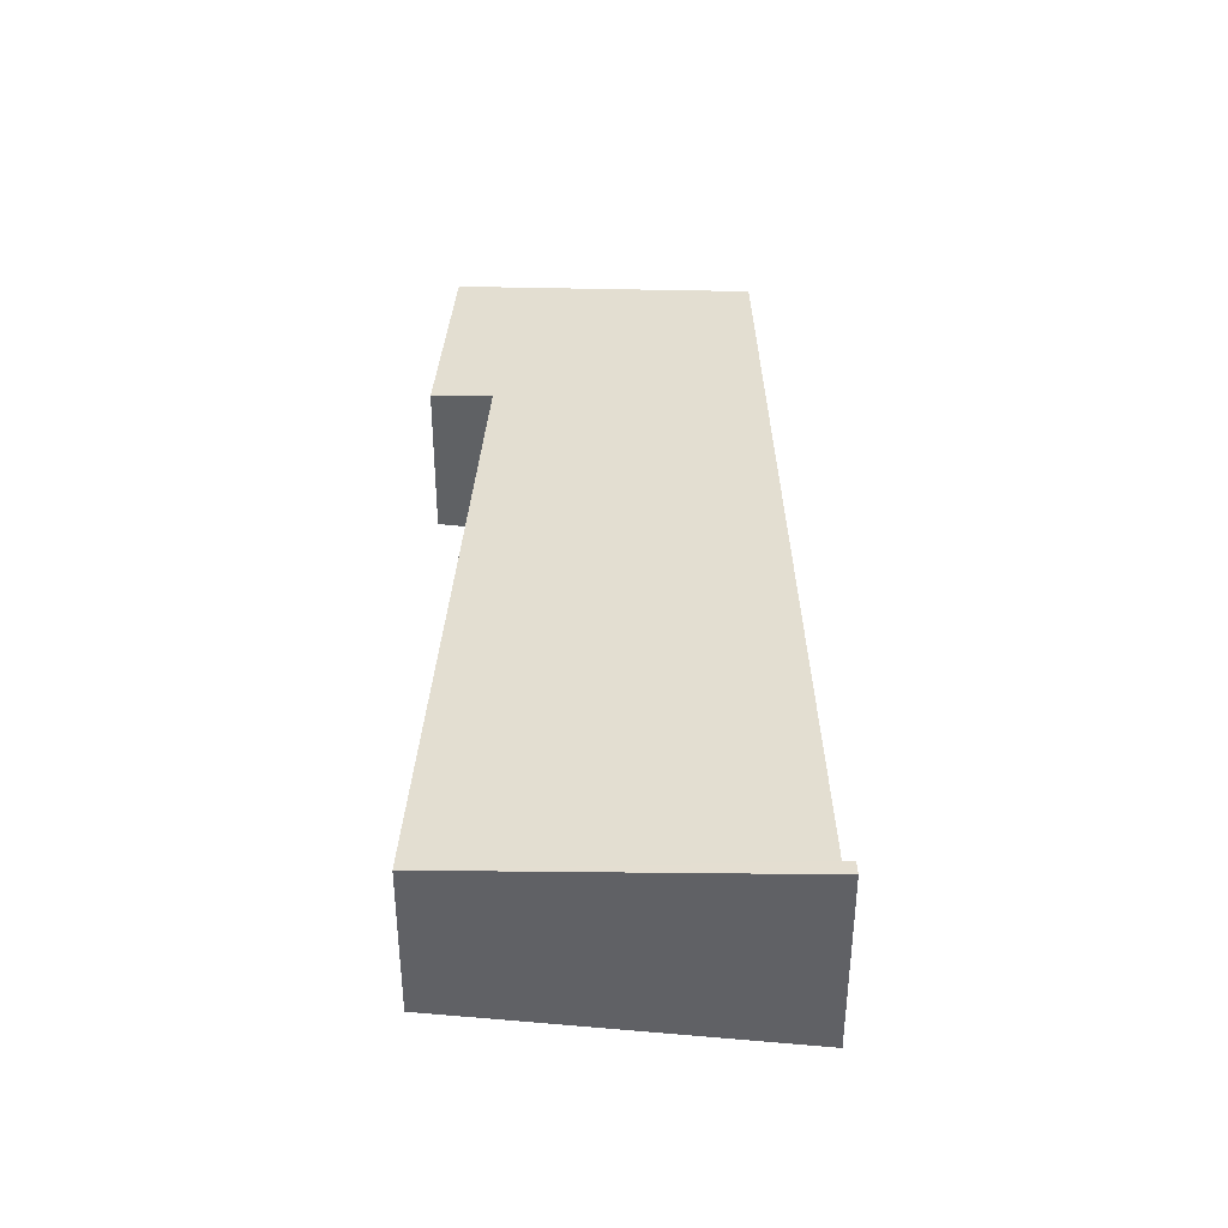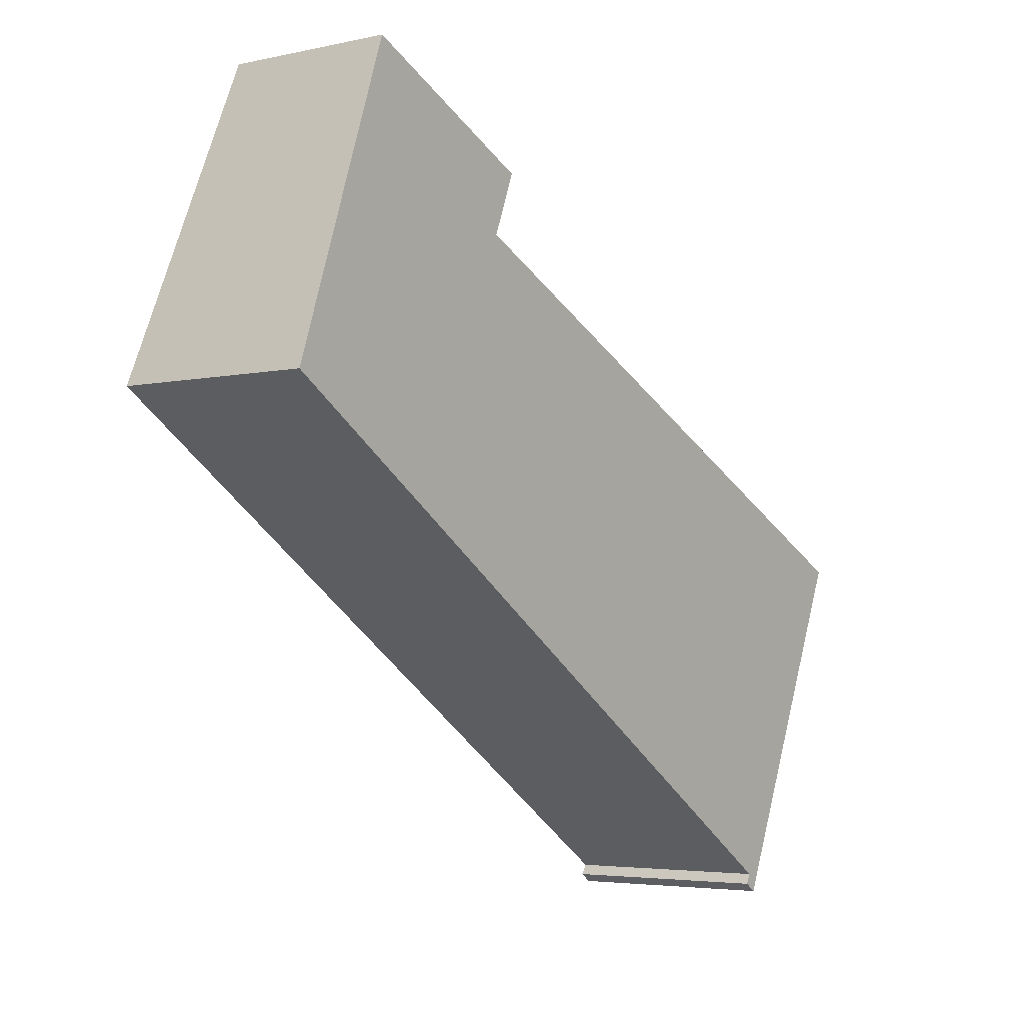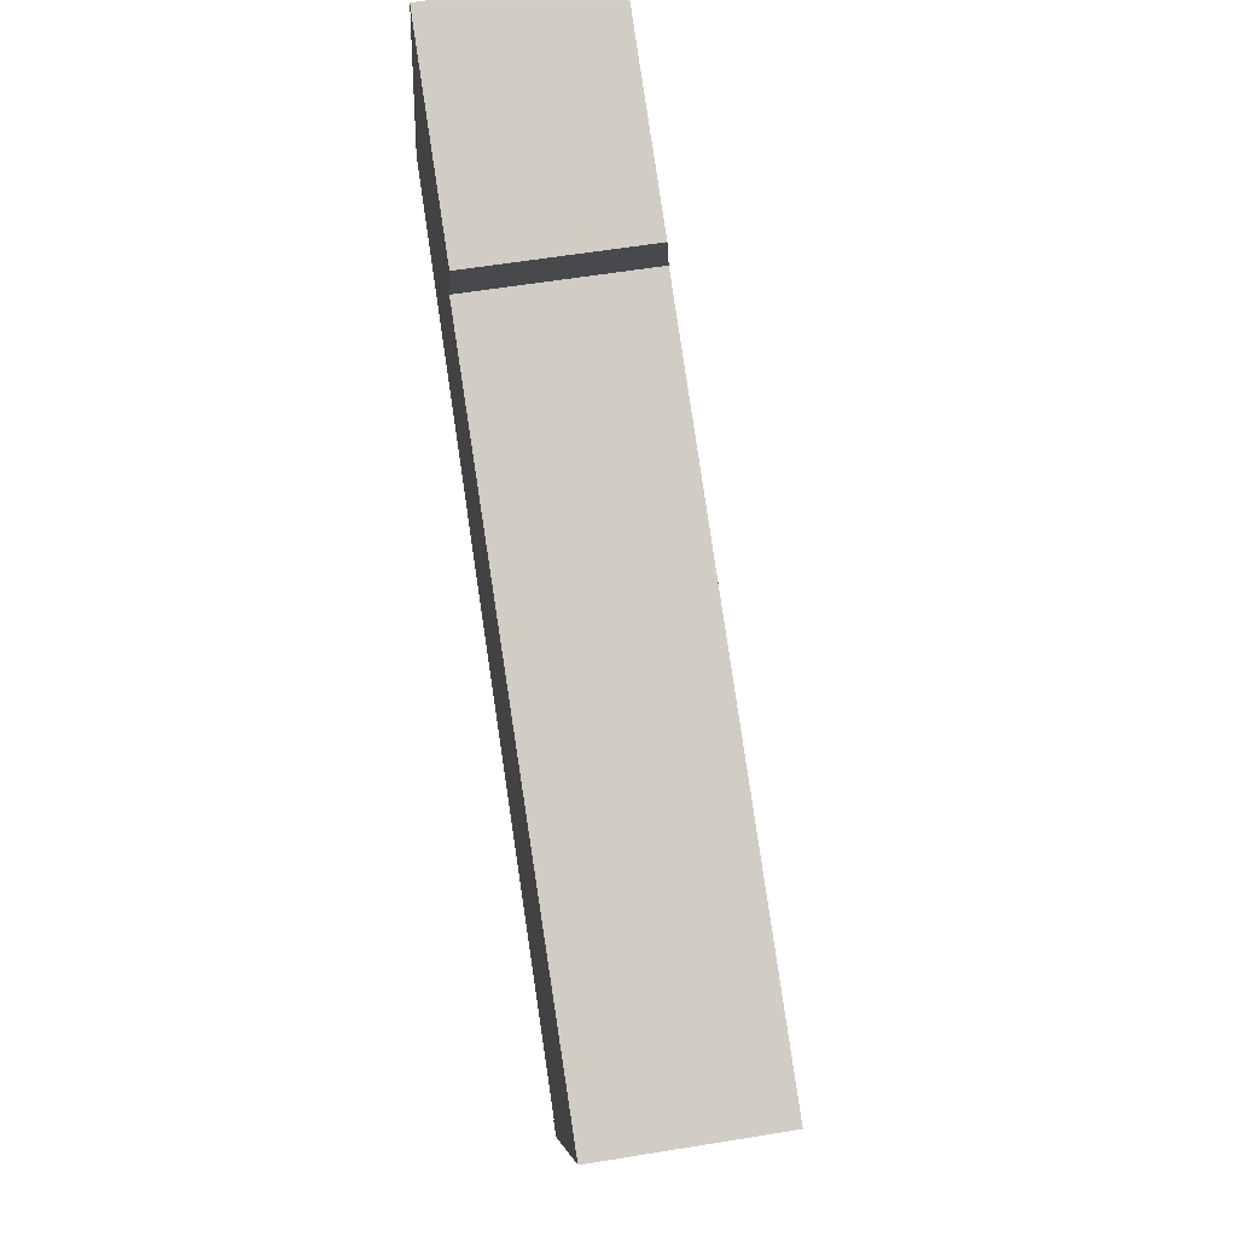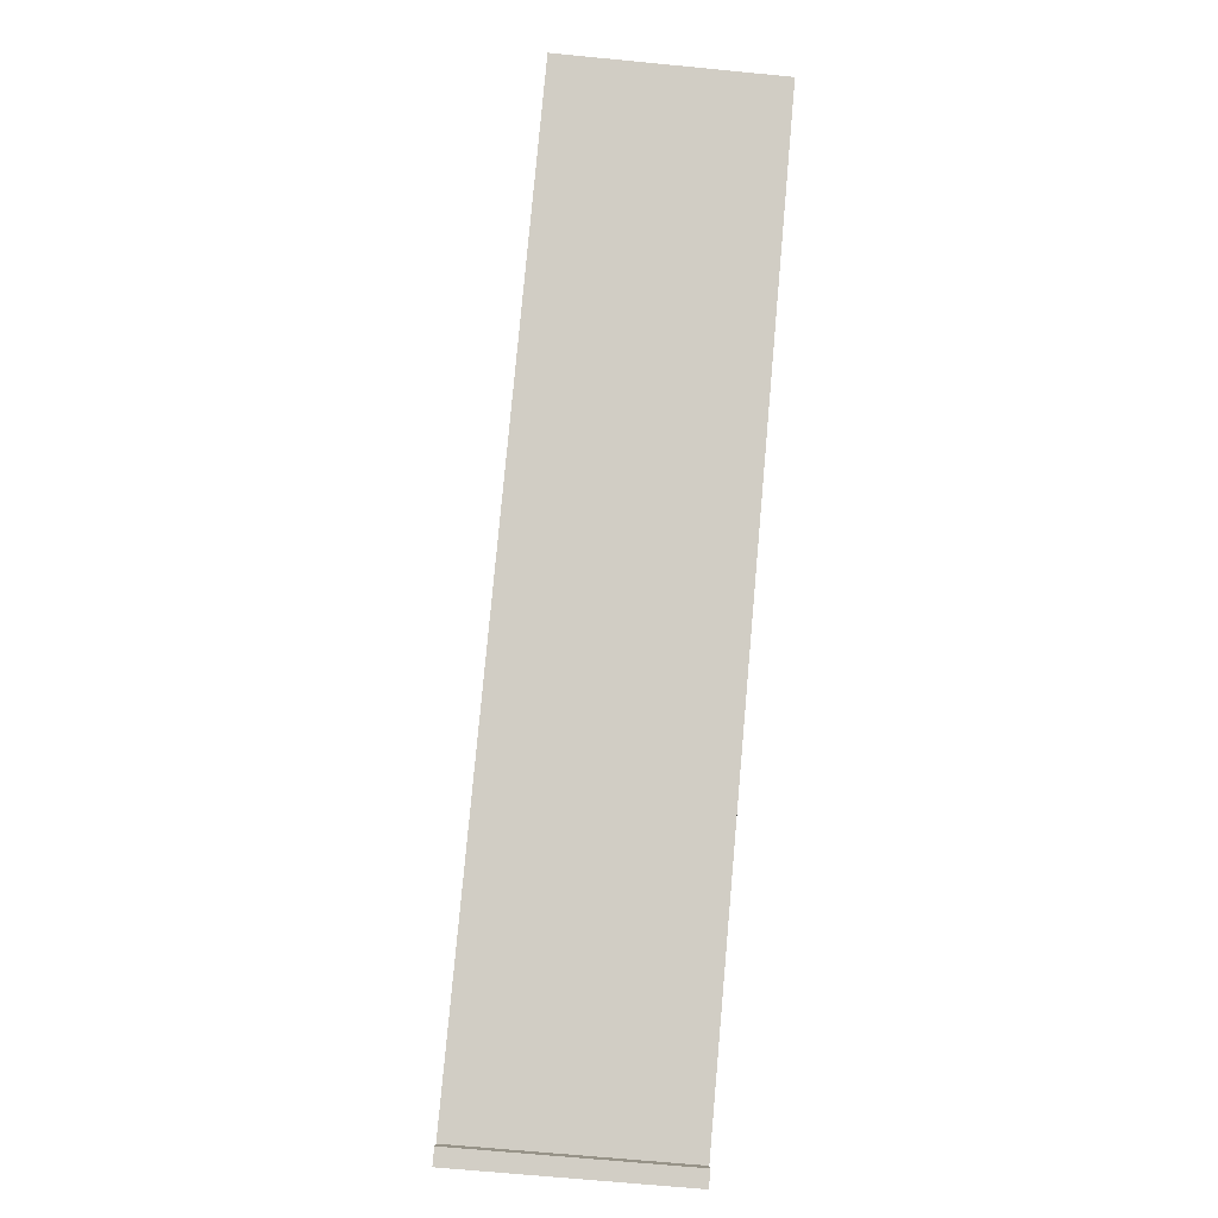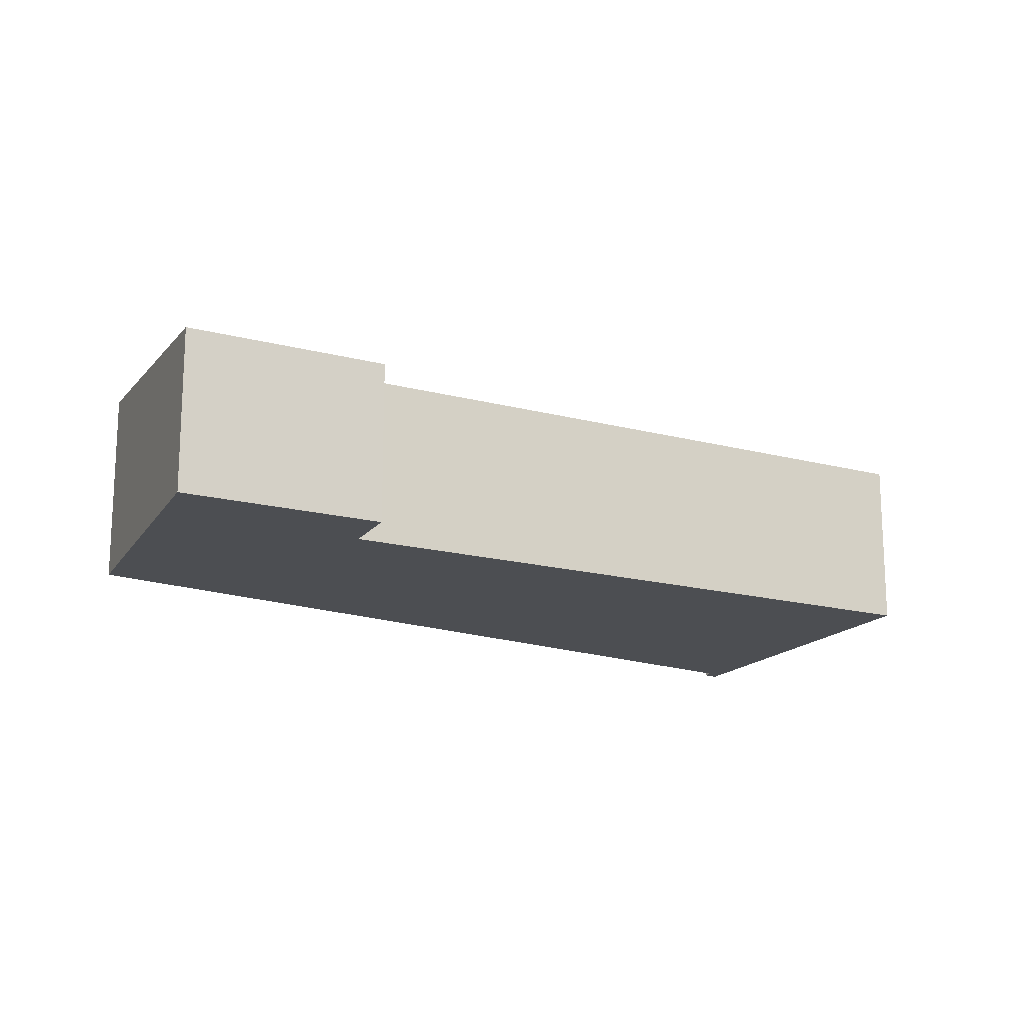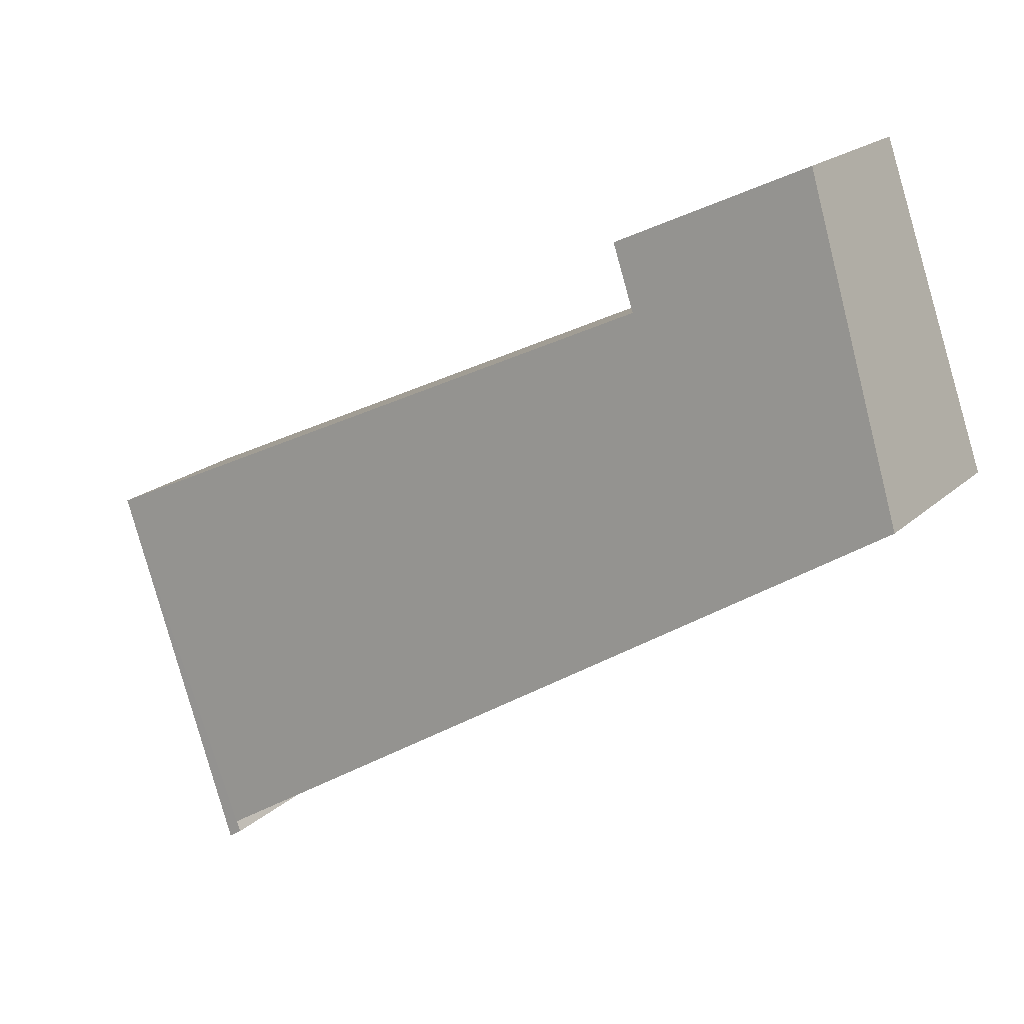
<metadata>
{"format":"obj","ext":"obj","renderer":"f3d","projection":"perspective","resolution":1024,"background":"white","views":[{"elev":39.9,"azim":119.9,"up":"+Y"},{"elev":-4.1,"azim":-54.1,"up":"+Z"},{"elev":59.3,"azim":80.5,"up":"+Z"},{"elev":-64.1,"azim":-95.7,"up":"+Z"},{"elev":-17.0,"azim":-3.1,"up":"+Y"},{"elev":19.1,"azim":-148.5,"up":"+Z"}]}
</metadata>
<code>
v  3.571 2.011 2.576
v  3.279 2.088 1.844
v  1.538 2.013 3.513
v  1.268 2.013 3.637
v  6.99 2.489 -4.432
v  0 2.387 1.462e-16
v  10.64 2.09 -1.619
v  8.723 2.515 -5.531
v  8.99 2.489 -5.369
v  9.156 2.449 -4.993
v  8.821 2.53 -5.753
v  8.663 2.528 -5.65
v  8.821 3.523e-16 -5.753
v  8.99 3.288e-16 -5.369
v  9.156 3.057e-16 -4.993
v  10.64 9.914e-17 -1.619
v  8.663 3.46e-16 -5.65
v  8.723 3.387e-16 -5.531
v  6.99 2.714e-16 -4.432
v  0 0 0
v  1.268 -2.227e-16 3.637
v  3.571 -1.577e-16 2.576
v  1.538 -2.151e-16 3.513
v  3.279 -1.129e-16 1.844
g defaultobject
f 1 2 3
f 4 5 6
f 5 4 3
f 5 3 2
f 5 2 7
f 5 7 8
f 8 7 9
f 9 7 10
f 8 11 12
f 11 8 9
f 9 13 11
f 13 9 10
f 13 10 7
f 13 7 14
f 14 7 15
f 15 7 16
f 13 12 11
f 12 13 17
f 18 5 8
f 5 18 6
f 6 18 19
f 6 19 20
f 17 8 12
f 8 17 18
f 20 4 6
f 4 20 21
f 21 3 4
f 3 21 1
f 1 21 22
f 22 21 23
f 2 16 7
f 16 2 24
f 1 24 2
f 24 1 22
f 13 18 17
f 18 13 14
f 18 14 16
f 16 14 15
f 20 23 21
f 23 20 22
f 22 20 24
f 24 20 19
f 24 19 16
f 16 19 18

</code>
